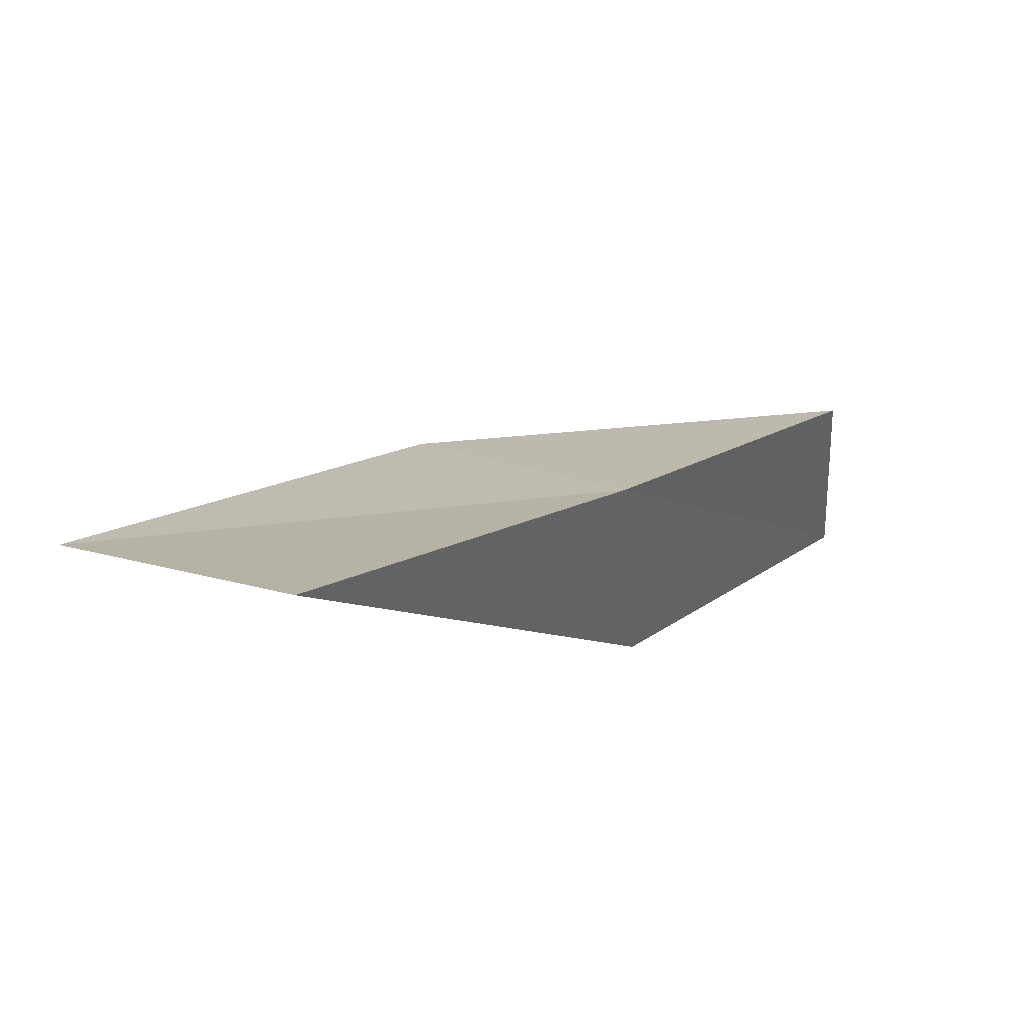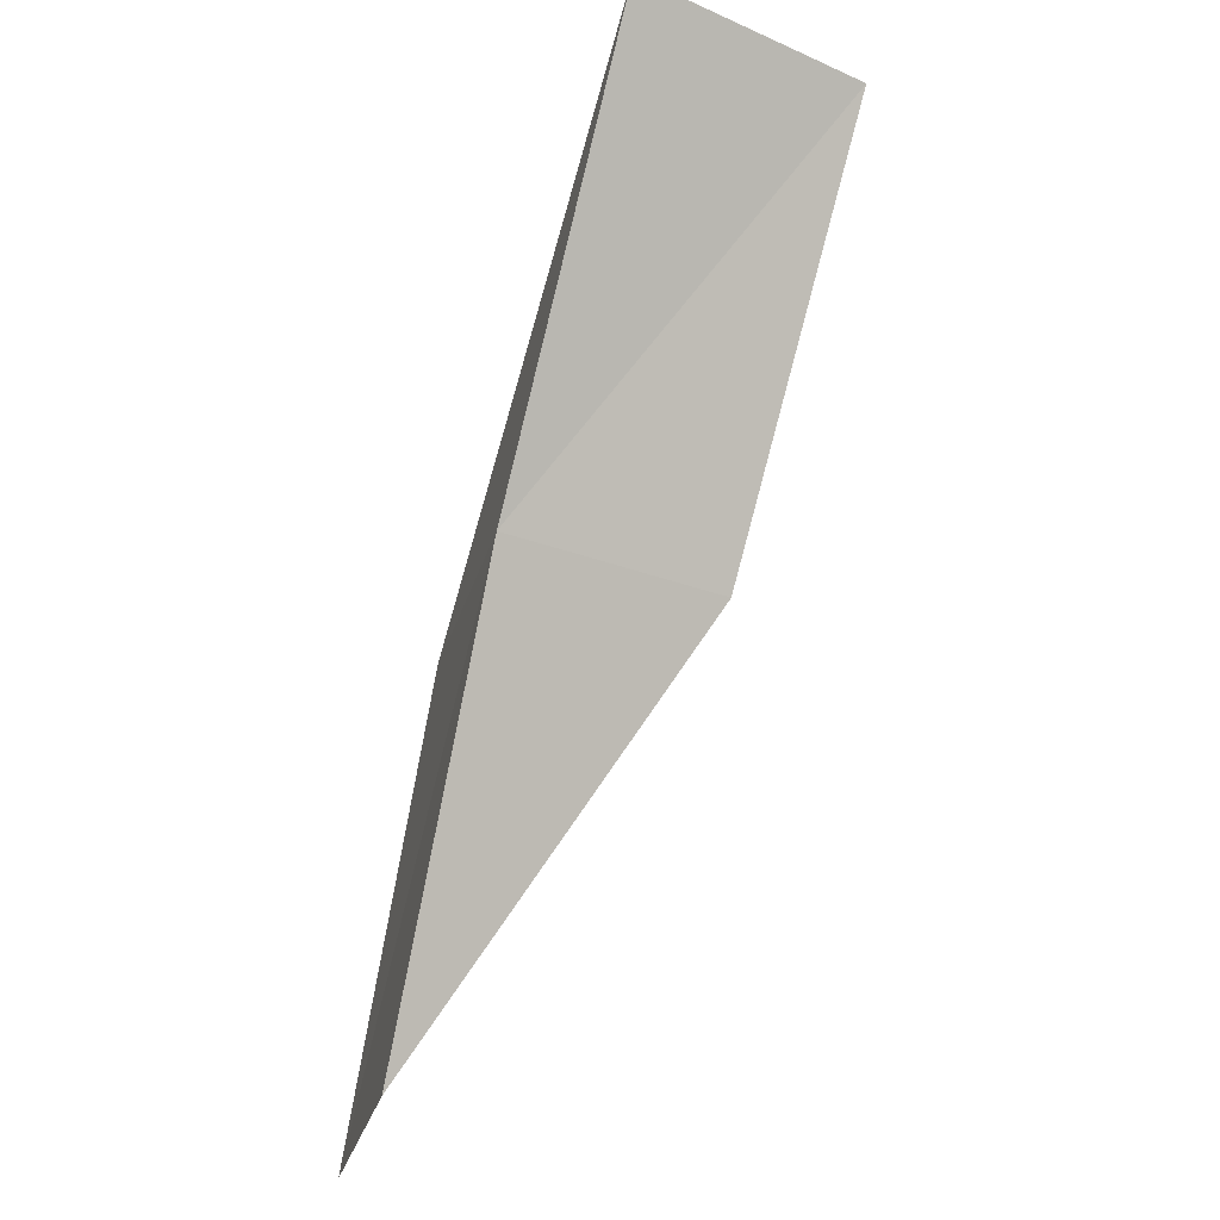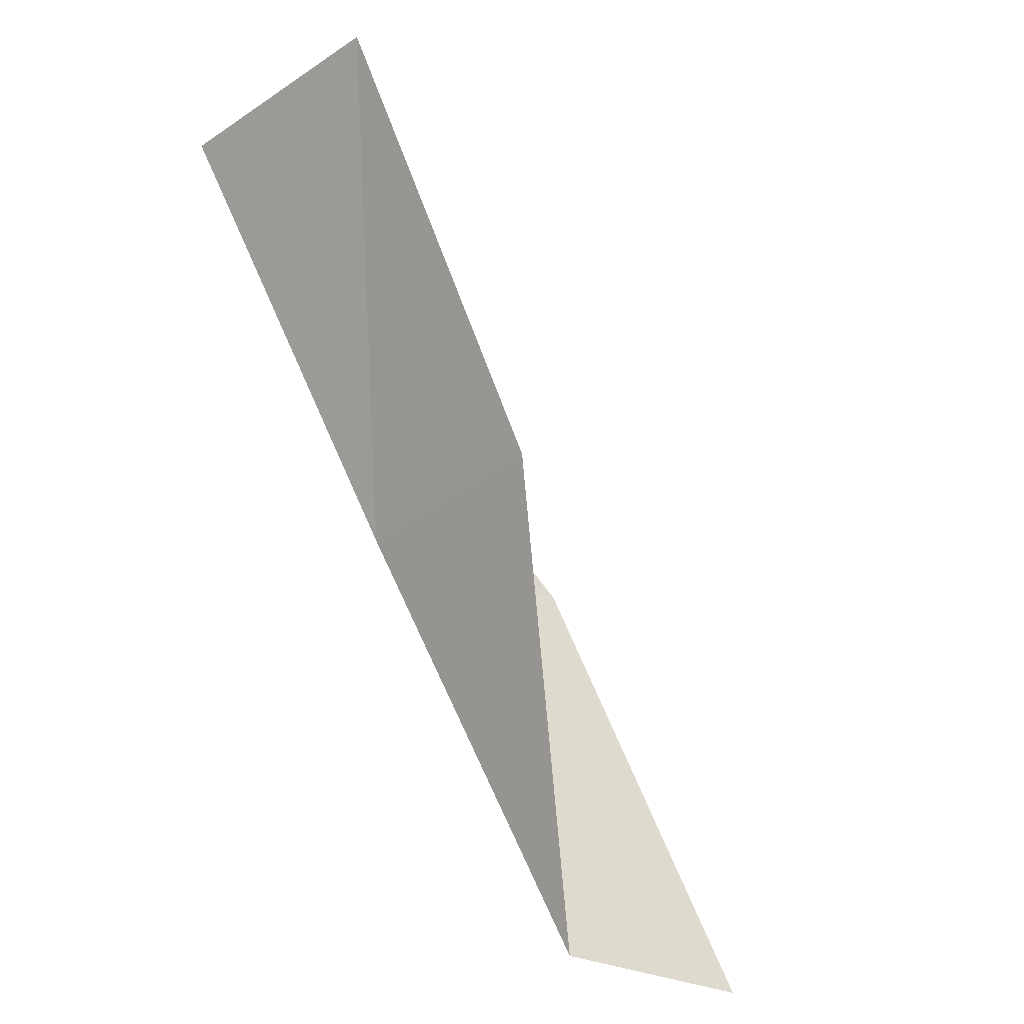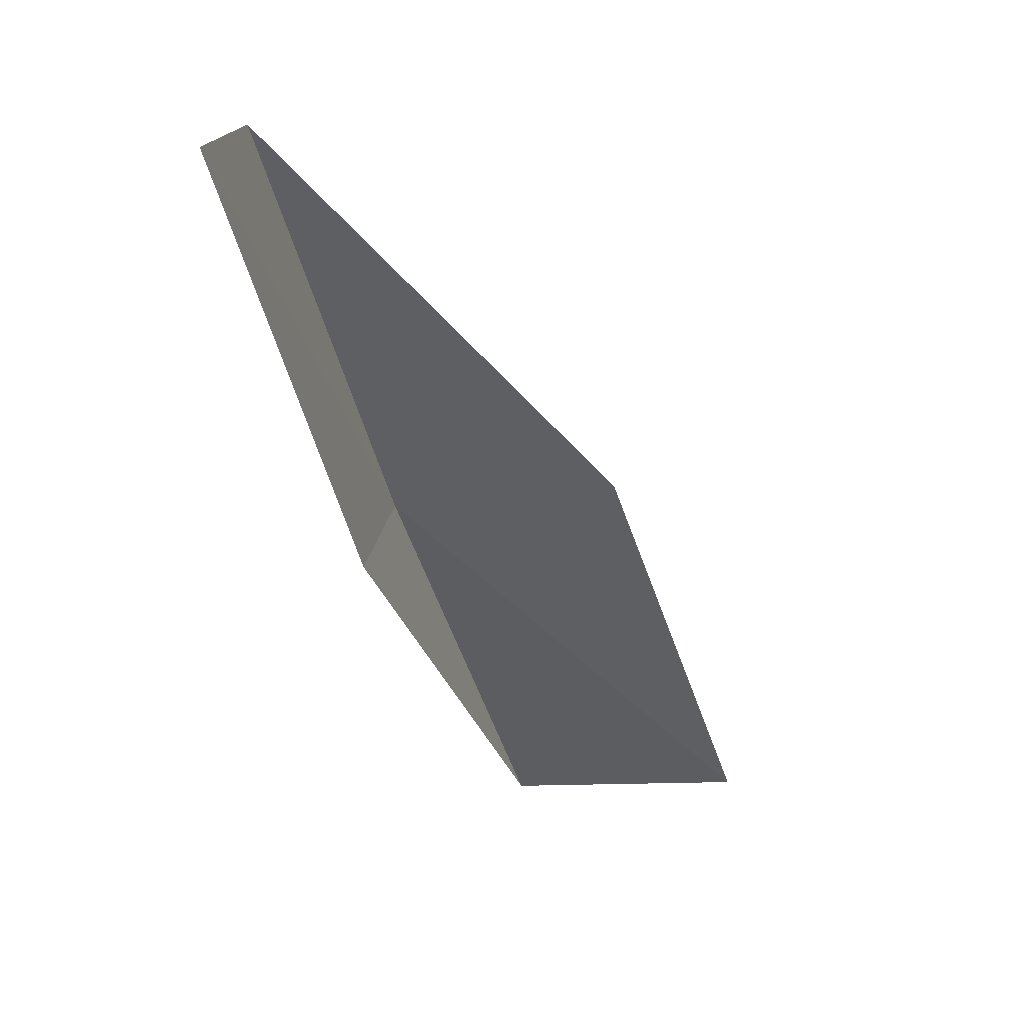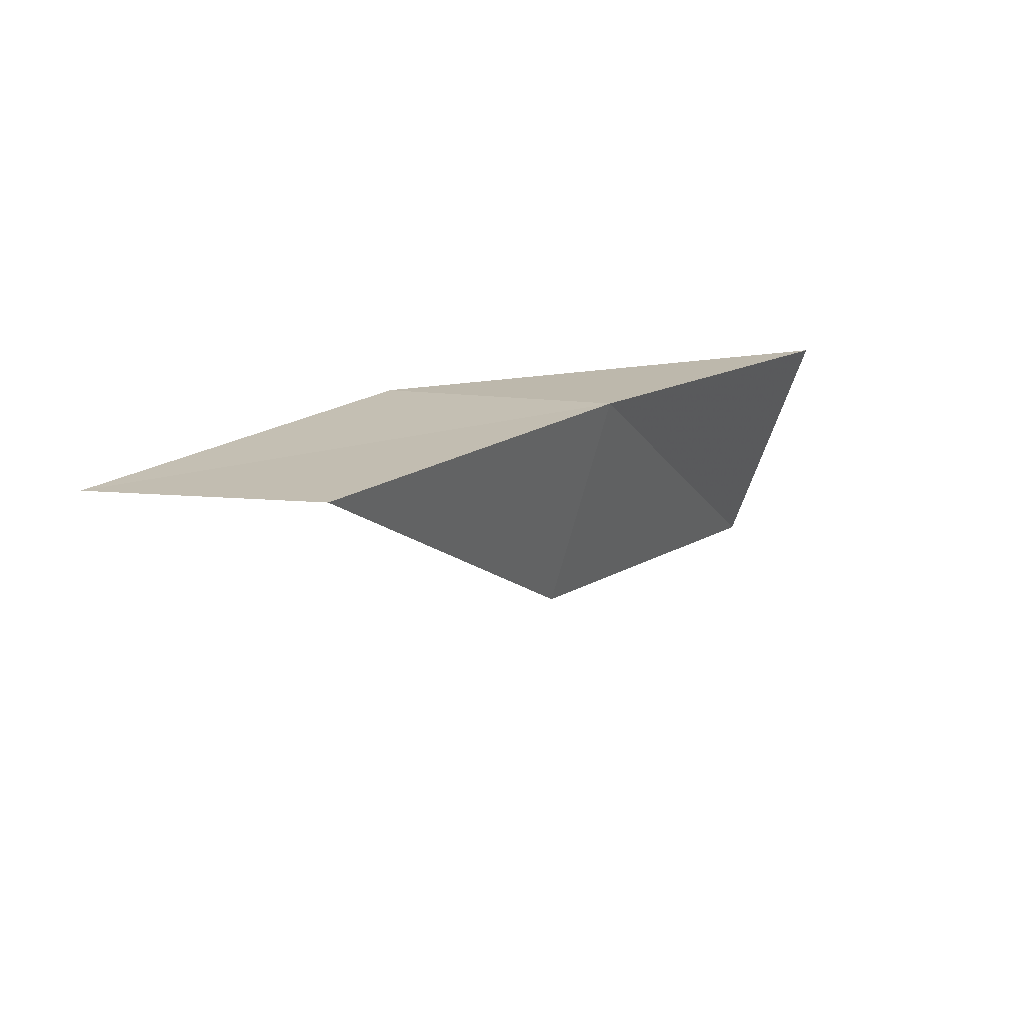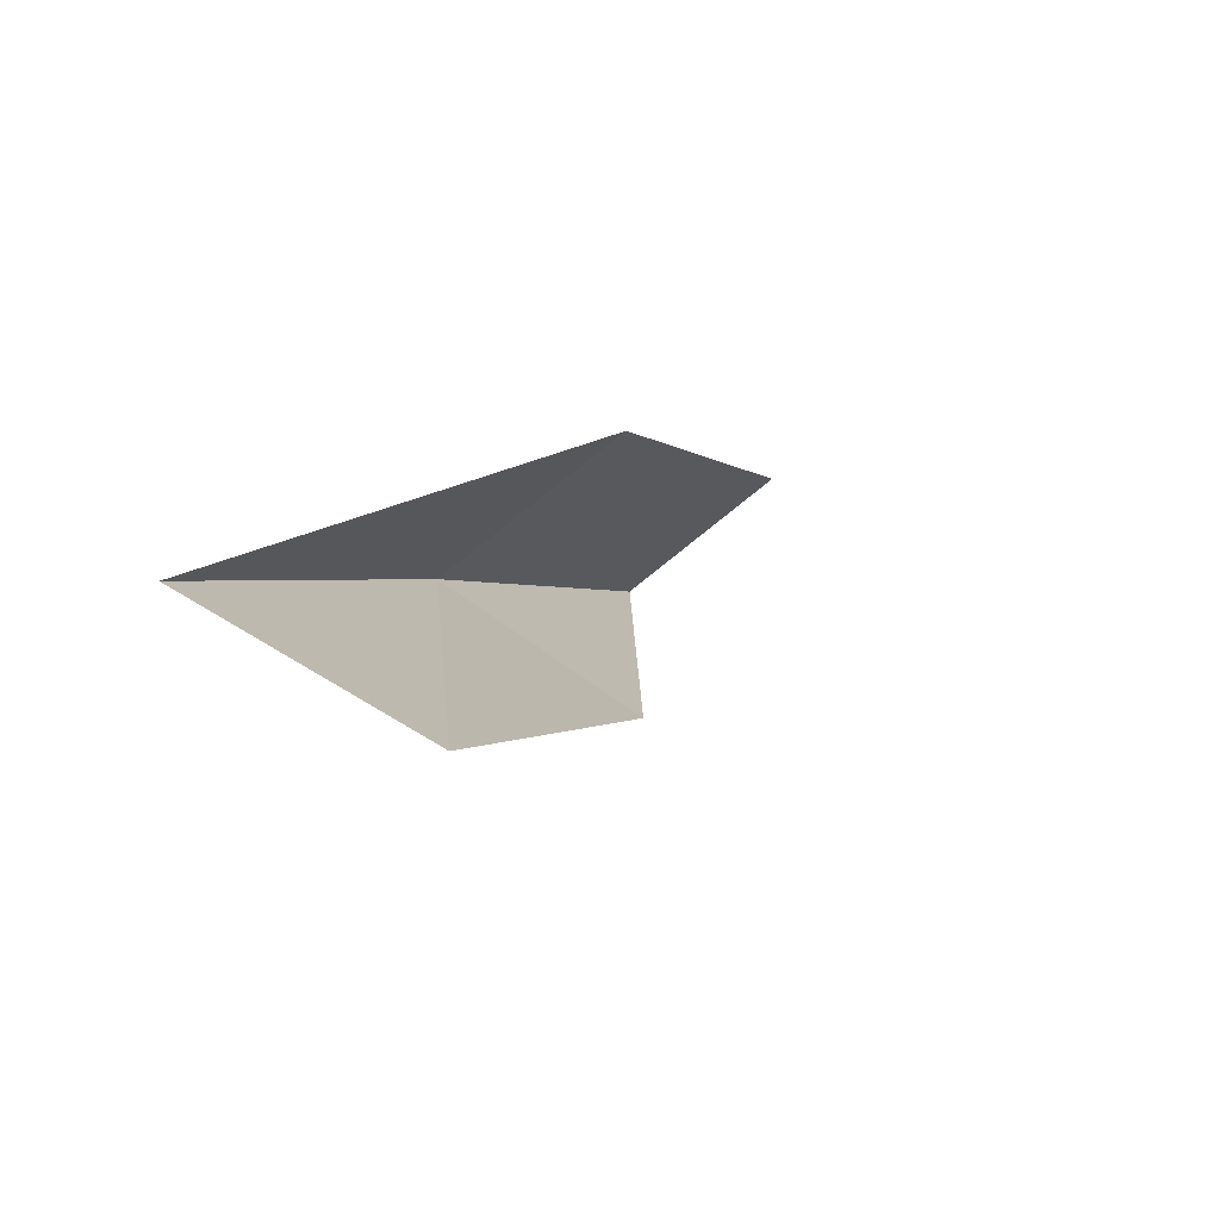
<metadata>
{"format":"obj","ext":"obj","renderer":"f3d","projection":"perspective","resolution":1024,"background":"white","views":[{"elev":50.3,"azim":30.2,"up":"+Y"},{"elev":-32.3,"azim":168.5,"up":"+Z"},{"elev":-33.0,"azim":-117.6,"up":"+Z"},{"elev":-76.4,"azim":-171.0,"up":"+Y"},{"elev":-69.4,"azim":90.8,"up":"+Z"},{"elev":63.7,"azim":-127.7,"up":"+Z"}]}
</metadata>
<code>
v 24.58 35.24 39.23
v 24.77 32.81 39.23
v 23.89 38 43.59
v 21.41 37.09 43.59
v 22.24 34.57 39.23
v 25.21 30.27 34.87
v 25.06 32.5 34.87
f 1 3 2
f 1 5 4
f 1 4 3
f 1 6 7
f 1 2 6
f 1 7 5

</code>
